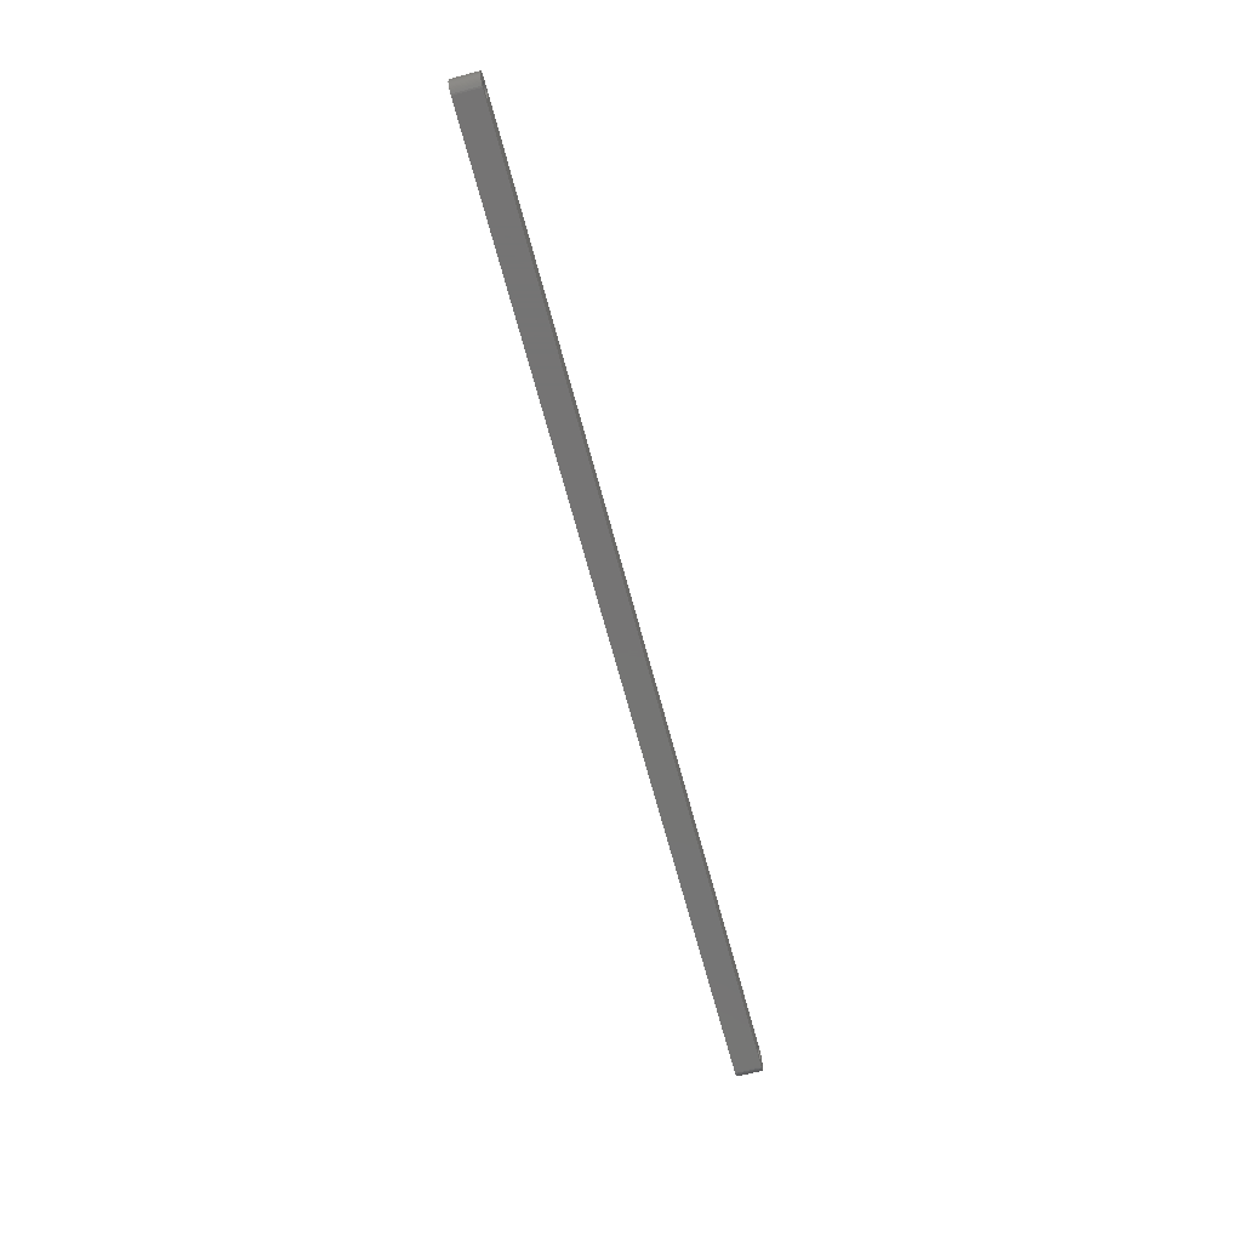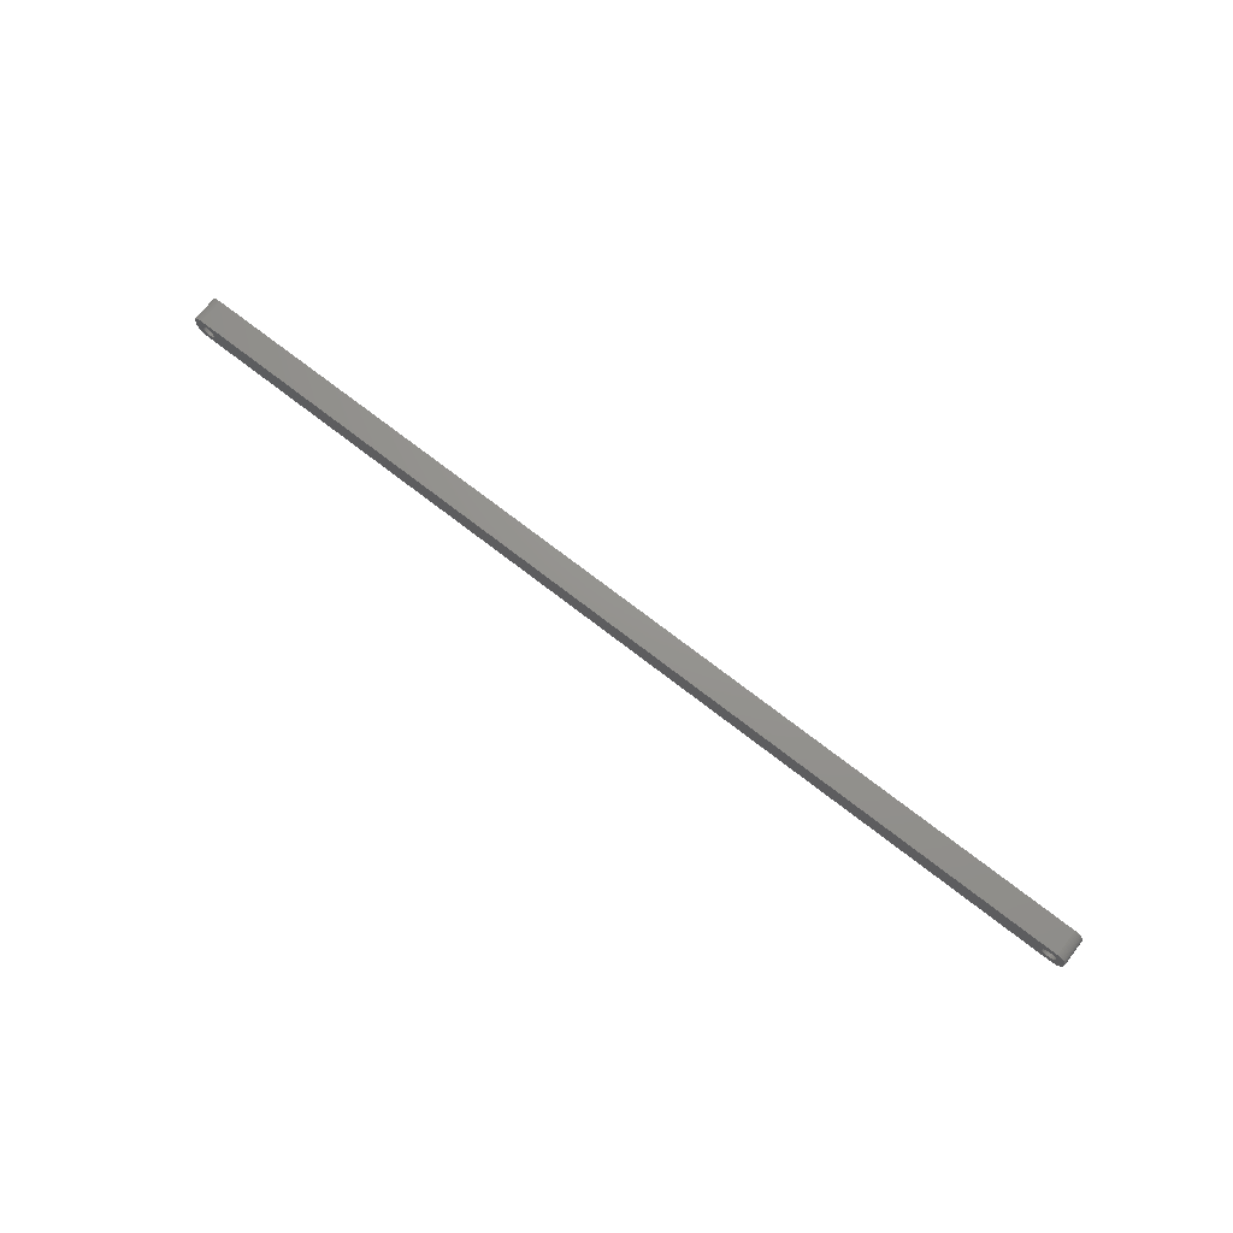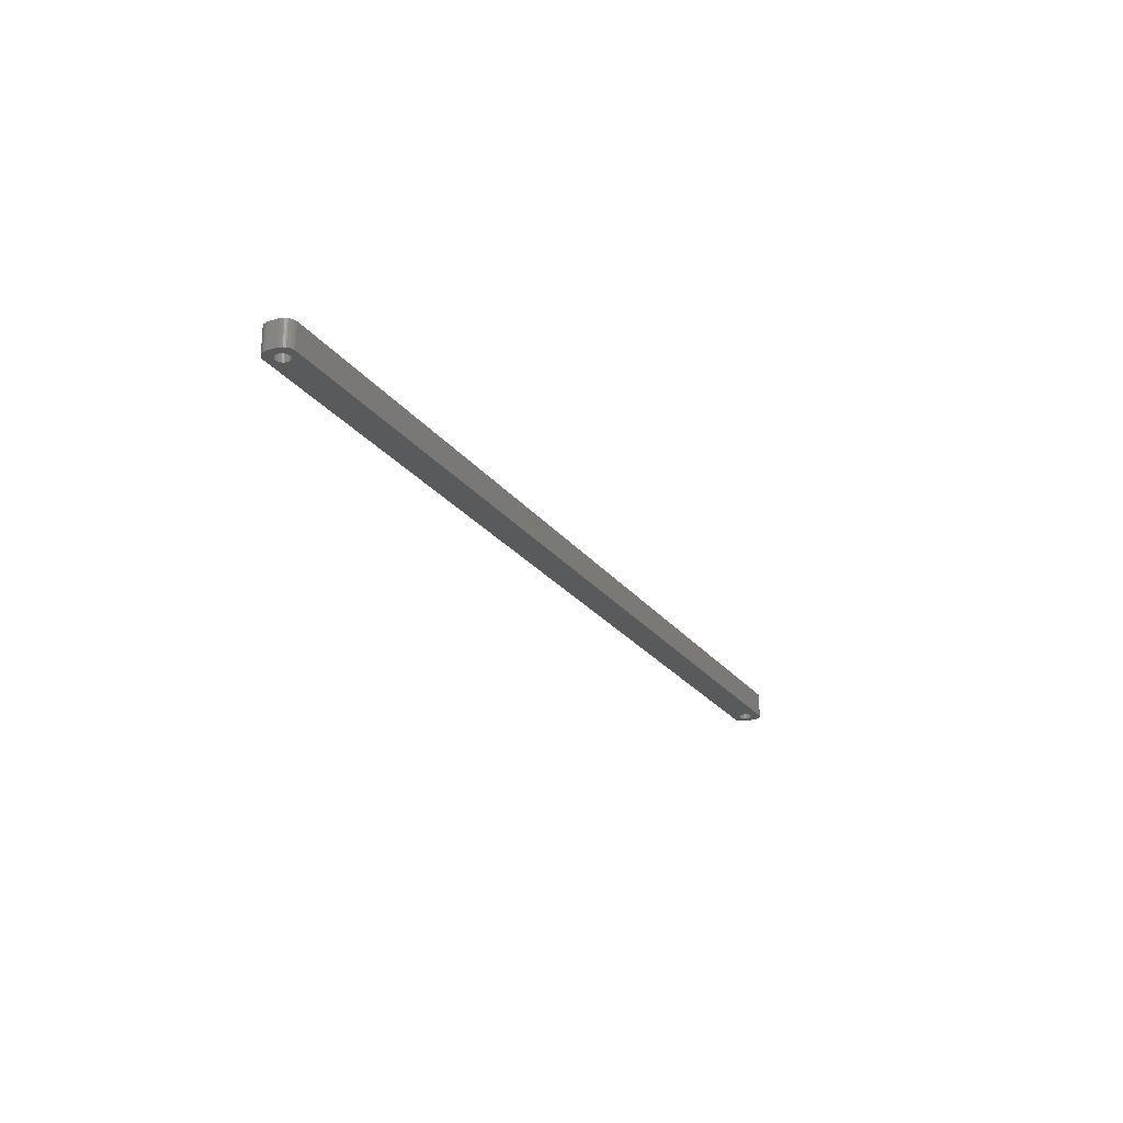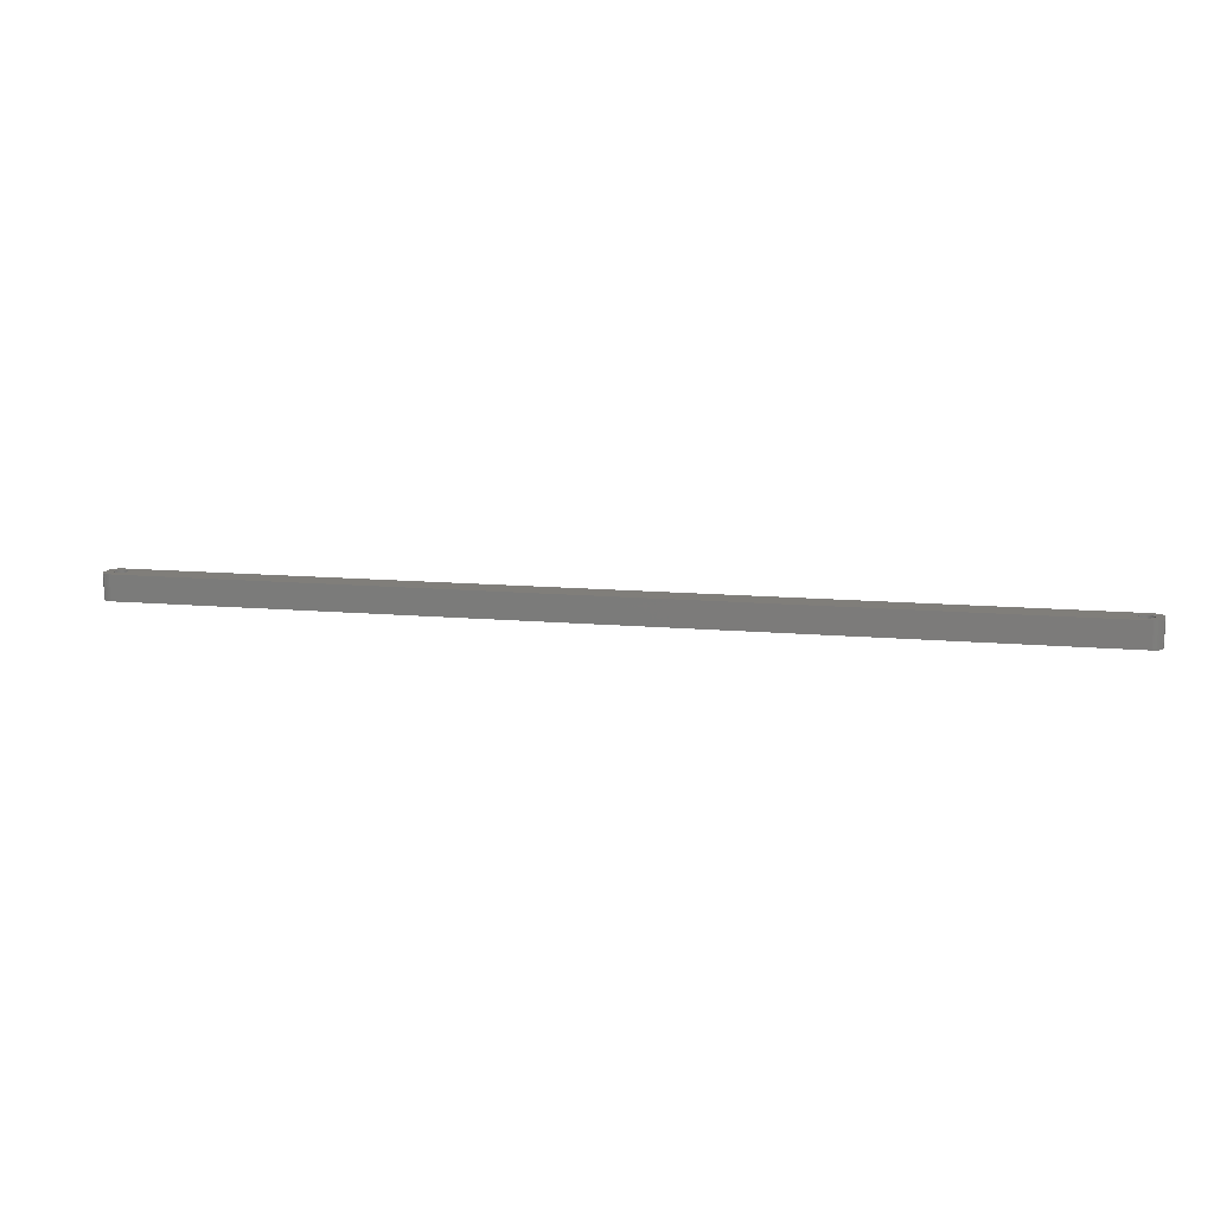
<metadata>
{"format":"stl","ext":"stl","renderer":"f3d","projection":"perspective","resolution":1024,"background":"white","views":[{"elev":-66.9,"azim":-75.2,"up":"+Y"},{"elev":71.0,"azim":-142.0,"up":"+Y"},{"elev":-23.8,"azim":-62.8,"up":"+Z"},{"elev":11.9,"azim":-167.6,"up":"+Z"}]}
</metadata>
<code>
# stl→obj: 304 verts, 612 faces
v -214.5 1.196 0
v -214.7 1.566 12
v -214.7 1.566 0
v -214.5 1.196 12
v -214.9 1.91 12
v -214.9 1.91 0
v -216.5 3.091 0
v -216.1 2.941 12
v -216.5 3.091 12
v -216.1 2.941 0
v -218.9 2.941 0
v -218.5 3.091 12
v -218.9 2.941 12
v -218.5 3.091 0
v -220.5 1.196 12
v -220.3 1.566 0
v -220.3 1.566 12
v -220.5 1.196 0
v -214.4 -0.8082 0
v -214.3 -0.4073 12
v -214.3 -0.4073 0
v -214.4 -0.8082 12
v -217.3 3.244 0
v -216.9 3.192 12
v -217.3 3.244 12
v -216.9 3.192 0
v -215.8 2.744 0
v -215.4 2.504 12
v -215.8 2.744 12
v -215.4 2.504 0
v -220.7 0.4073 12
v -220.6 0.8082 0
v -220.6 0.8082 12
v -220.7 0.4073 0
v -220.1 1.91 12
v -219.9 2.225 0
v -219.9 2.225 12
v -220.1 1.91 0
v -219.2 2.744 0
v -219.2 2.744 12
v -218.1 3.192 0
v -217.7 3.244 12
v -218.1 3.192 12
v -217.7 3.244 0
v -214.2 0 0
v -214.3 0.4073 12
v -214.3 0.4073 0
v -214.2 0 12
v -214.5 -1.196 0
v -214.5 -1.196 12
v -215.4 -2.504 0
v -215.8 -2.744 12
v -215.4 -2.504 12
v -215.8 -2.744 0
v -214.4 0.8082 12
v -214.4 0.8082 0
v -215.1 2.225 12
v -215.1 2.225 0
v -220.8 0 12
v -220.8 0 0
v 220.5 1.196 12
v 224.5 2 12
v 224.5 2.627 12
v 220.8 0 12
v 224.5 -2 12
v 220.3 1.566 12
v 224.3 3.243 12
v 220.7 -0.4073 12
v 224.1 3.841 12
v 220.6 -0.8082 12
v 220.1 1.91 12
v 223.9 4.409 12
v 220.5 -1.196 12
v 223.5 4.939 12
v 224.5 -2.627 12
v 219.9 2.225 12
v 223.1 5.423 12
v 220.3 -1.566 12
v 222.7 5.853 12
v 224.3 -3.243 12
v 219.6 2.504 12
v 222.2 6.222 12
v 224.1 -3.841 12
v 221.6 6.524 12
v 220.1 -1.91 12
v 219.2 2.744 12
v 221 6.755 12
v 223.9 -4.409 12
v 223.5 -4.939 12
v 220.7 0.4073 12
v 220.6 0.8082 12
v 220.4 6.911 12
v 218.9 2.941 12
v 219.8 6.99 12
v 218.5 3.091 12
v 218.1 3.192 12
v 217.7 3.244 12
v 217.3 3.244 12
v 216.9 3.192 12
v 216.5 3.091 12
v 216.1 2.941 12
v 215.8 2.744 12
v 215.4 2.504 12
v 215.1 2.225 12
v 214.3 0.4073 12
v 214.2 0 12
v 214.4 0.8082 12
v 214.5 1.196 12
v 214.7 1.566 12
v 214.9 1.91 12
v -219.8 6.99 12
v -220.4 6.911 12
v -221 6.755 12
v -221.6 6.524 12
v -219.6 2.504 12
v -222.2 6.222 12
v -222.7 5.853 12
v -223.1 5.423 12
v -223.5 4.939 12
v 219.9 -2.225 12
v 223.1 -5.423 12
v 222.7 -5.853 12
v 219.6 -2.504 12
v 222.2 -6.222 12
v 221.6 -6.524 12
v 219.2 -2.744 12
v 221 -6.755 12
v 220.4 -6.911 12
v 218.9 -2.941 12
v 219.8 -6.99 12
v 218.5 -3.091 12
v 218.1 -3.192 12
v 217.7 -3.244 12
v 217.3 -3.244 12
v 216.9 -3.192 12
v 216.5 -3.091 12
v 216.1 -2.941 12
v 215.8 -2.744 12
v 215.4 -2.504 12
v 215.1 -2.225 12
v 214.3 -0.4073 12
v 214.4 -0.8082 12
v 214.5 -1.196 12
v 214.7 -1.566 12
v -214.7 -1.566 12
v 214.9 -1.91 12
v -214.9 -1.91 12
v -215.1 -2.225 12
v -219.8 -6.99 12
v -216.1 -2.941 12
v -216.5 -3.091 12
v -216.9 -3.192 12
v -217.3 -3.244 12
v -217.7 -3.244 12
v -218.1 -3.192 12
v -218.5 -3.091 12
v -218.9 -2.941 12
v -220.4 -6.911 12
v -219.2 -2.744 12
v -221.6 -6.524 12
v -219.6 -2.504 12
v -222.7 -5.853 12
v -219.9 -2.225 12
v -223.5 -4.939 12
v -220.1 -1.91 12
v -224.1 -3.841 12
v -220.3 -1.566 12
v -224.5 -2.627 12
v -220.5 -1.196 12
v -224.5 -2 12
v -220.6 -0.8082 12
v -220.7 -0.4073 12
v -221 -6.755 12
v -223.9 4.409 12
v -224.1 3.841 12
v -224.5 2 12
v -224.3 3.243 12
v -224.5 2.627 12
v -222.2 -6.222 12
v -223.1 -5.423 12
v -223.9 -4.409 12
v -224.3 -3.243 12
v -219.6 2.504 0
v -214.9 -1.91 0
v -214.7 -1.566 0
v -217.3 -3.244 0
v -217.7 -3.244 0
v -220.6 -0.8082 0
v -220.5 -1.196 0
v -220.3 -1.566 0
v -216.9 -3.192 0
v -218.5 -3.091 0
v -218.9 -2.941 0
v 220.5 -1.196 0
v 224.5 -2 0
v 224.5 -2.627 0
v 220.8 0 0
v 224.5 2 0
v 220.3 -1.566 0
v 224.3 -3.243 0
v 220.7 0.4073 0
v 224.1 -3.841 0
v 220.6 0.8082 0
v 220.1 -1.91 0
v 223.9 -4.409 0
v 220.5 1.196 0
v 223.5 -4.939 0
v 224.5 2.627 0
v 219.9 -2.225 0
v 223.1 -5.423 0
v 220.3 1.566 0
v 222.7 -5.853 0
v 224.3 3.243 0
v 219.6 -2.504 0
v 222.2 -6.222 0
v 224.1 3.841 0
v 221.6 -6.524 0
v 220.1 1.91 0
v 219.2 -2.744 0
v 221 -6.755 0
v 223.9 4.409 0
v 223.5 4.939 0
v 220.7 -0.4073 0
v 220.6 -0.8082 0
v 220.4 -6.911 0
v 218.9 -2.941 0
v 219.8 -6.99 0
v 218.5 -3.091 0
v 218.1 -3.192 0
v 217.7 -3.244 0
v 217.3 -3.244 0
v 216.9 -3.192 0
v 216.5 -3.091 0
v 216.1 -2.941 0
v 215.8 -2.744 0
v 215.4 -2.504 0
v 215.1 -2.225 0
v 214.3 -0.4073 0
v 214.2 0 0
v 214.4 -0.8082 0
v 214.5 -1.196 0
v 214.7 -1.566 0
v 214.9 -1.91 0
v -215.1 -2.225 0
v -219.8 -6.99 0
v -216.1 -2.941 0
v -216.5 -3.091 0
v -218.1 -3.192 0
v -220.4 -6.911 0
v -219.2 -2.744 0
v -221 -6.755 0
v -221.6 -6.524 0
v -219.6 -2.504 0
v -222.2 -6.222 0
v -222.7 -5.853 0
v -219.9 -2.225 0
v -223.1 -5.423 0
v -223.5 -4.939 0
v -220.1 -1.91 0
v 219.9 2.225 0
v 223.1 5.423 0
v 222.7 5.853 0
v 219.6 2.504 0
v 222.2 6.222 0
v 221.6 6.524 0
v 219.2 2.744 0
v 221 6.755 0
v 220.4 6.911 0
v 218.9 2.941 0
v 219.8 6.99 0
v 218.5 3.091 0
v 218.1 3.192 0
v 217.7 3.244 0
v 217.3 3.244 0
v 216.9 3.192 0
v 216.5 3.091 0
v 216.1 2.941 0
v 215.8 2.744 0
v 215.4 2.504 0
v 215.1 2.225 0
v 214.3 0.4073 0
v 214.4 0.8082 0
v 214.5 1.196 0
v 214.7 1.566 0
v 214.9 1.91 0
v -219.8 6.99 0
v -220.4 6.911 0
v -221.6 6.524 0
v -222.7 5.853 0
v -223.5 4.939 0
v -224.1 3.841 0
v -224.5 2.627 0
v -224.5 2 0
v -221 6.755 0
v -223.9 -4.409 0
v -224.1 -3.841 0
v -224.5 -2 0
v -224.3 -3.243 0
v -224.5 -2.627 0
v -222.2 6.222 0
v -223.1 5.423 0
v -220.7 -0.4073 0
v -223.9 4.409 0
v -224.3 3.243 0
f 1 2 3
f 2 1 4
f 3 5 6
f 5 3 2
f 7 8 9
f 8 7 10
f 11 12 13
f 12 11 14
f 15 16 17
f 16 15 18
f 19 20 21
f 20 19 22
f 23 24 25
f 24 23 26
f 27 28 29
f 28 27 30
f 31 32 33
f 32 31 34
f 35 36 37
f 36 35 38
f 39 13 40
f 13 39 11
f 41 42 43
f 42 41 44
f 45 46 47
f 46 45 48
f 49 22 19
f 22 49 50
f 51 52 53
f 52 51 54
f 47 55 56
f 55 47 46
f 56 4 1
f 4 56 55
f 30 57 28
f 57 30 58
f 6 57 58
f 57 6 5
f 44 25 42
f 25 44 23
f 26 9 24
f 9 26 7
f 10 29 8
f 29 10 27
f 59 34 31
f 34 59 60
f 61 62 63
f 62 64 65
f 66 63 67
f 68 65 64
f 66 67 69
f 70 65 68
f 71 69 72
f 73 65 70
f 71 72 74
f 65 73 75
f 76 74 77
f 78 75 73
f 76 77 79
f 75 78 80
f 81 79 82
f 80 78 83
f 81 82 84
f 85 83 78
f 86 84 87
f 83 85 88
f 88 85 89
f 62 90 64
f 62 91 90
f 62 61 91
f 86 87 92
f 63 66 61
f 69 71 66
f 74 76 71
f 93 92 94
f 79 81 76
f 84 86 81
f 92 93 86
f 94 95 93
f 94 96 95
f 94 97 96
f 94 98 97
f 94 99 98
f 94 100 99
f 94 101 100
f 94 102 101
f 94 103 102
f 94 104 103
f 105 48 106
f 46 105 107
f 55 107 108
f 4 108 109
f 2 109 110
f 5 110 104
f 57 104 94
f 105 46 48
f 107 55 46
f 108 4 55
f 109 2 4
f 110 5 2
f 104 57 5
f 111 57 94
f 57 111 28
f 28 111 29
f 29 111 8
f 8 111 9
f 9 111 24
f 24 111 25
f 25 111 42
f 111 43 42
f 111 12 43
f 111 13 12
f 112 13 111
f 13 112 40
f 113 40 112
f 114 40 113
f 40 114 115
f 116 115 114
f 117 115 116
f 115 117 37
f 118 37 117
f 119 37 118
f 37 119 35
f 120 89 85
f 89 120 121
f 121 120 122
f 123 122 120
f 122 123 124
f 124 123 125
f 126 125 123
f 125 126 127
f 127 126 128
f 129 128 126
f 128 129 130
f 131 130 129
f 132 130 131
f 133 130 132
f 134 130 133
f 135 130 134
f 136 130 135
f 137 130 136
f 138 130 137
f 139 130 138
f 140 130 139
f 48 141 106
f 20 141 48
f 141 20 142
f 22 142 20
f 142 22 143
f 50 143 22
f 143 50 144
f 145 144 50
f 144 145 146
f 147 146 145
f 146 147 140
f 148 140 147
f 140 148 130
f 149 148 53
f 149 53 52
f 149 52 150
f 149 150 151
f 149 151 152
f 149 152 153
f 149 153 154
f 148 149 130
f 155 149 154
f 156 149 155
f 157 149 156
f 158 157 159
f 160 159 161
f 162 161 163
f 164 163 165
f 166 165 167
f 157 158 149
f 168 167 169
f 170 169 171
f 170 171 172
f 170 172 59
f 159 173 158
f 174 35 119
f 175 35 174
f 170 59 176
f 35 175 17
f 169 170 168
f 177 17 175
f 159 160 173
f 178 17 177
f 161 179 160
f 17 178 15
f 161 162 179
f 176 15 178
f 163 180 162
f 15 176 33
f 163 164 180
f 33 176 31
f 165 181 164
f 31 176 59
f 165 166 181
f 167 182 166
f 167 168 182
f 33 18 15
f 18 33 32
f 17 38 35
f 38 17 16
f 14 43 12
f 43 14 41
f 183 40 115
f 40 183 39
f 36 115 37
f 115 36 183
f 184 145 185
f 145 184 147
f 186 154 153
f 154 186 187
f 169 188 171
f 188 169 189
f 167 189 169
f 189 167 190
f 191 153 152
f 153 191 186
f 21 48 45
f 48 21 20
f 192 157 156
f 157 192 193
f 194 195 196
f 195 197 198
f 199 196 200
f 201 198 197
f 199 200 202
f 203 198 201
f 204 202 205
f 206 198 203
f 204 205 207
f 198 206 208
f 209 207 210
f 211 208 206
f 209 210 212
f 208 211 213
f 214 212 215
f 213 211 216
f 214 215 217
f 218 216 211
f 219 217 220
f 216 218 221
f 221 218 222
f 195 223 197
f 195 224 223
f 195 194 224
f 219 220 225
f 196 199 194
f 202 204 199
f 207 209 204
f 226 225 227
f 212 214 209
f 217 219 214
f 225 226 219
f 227 228 226
f 227 229 228
f 227 230 229
f 227 231 230
f 227 232 231
f 227 233 232
f 227 234 233
f 227 235 234
f 227 236 235
f 227 237 236
f 238 45 239
f 21 238 240
f 19 240 241
f 49 241 242
f 185 242 243
f 184 243 237
f 244 237 227
f 238 21 45
f 240 19 21
f 241 49 19
f 242 185 49
f 243 184 185
f 237 244 184
f 245 244 227
f 244 245 51
f 51 245 54
f 54 245 246
f 246 245 247
f 247 245 191
f 191 245 186
f 186 245 187
f 245 248 187
f 245 192 248
f 245 193 192
f 249 193 245
f 193 249 250
f 251 250 249
f 252 250 251
f 250 252 253
f 254 253 252
f 255 253 254
f 253 255 256
f 257 256 255
f 258 256 257
f 256 258 259
f 260 222 218
f 222 260 261
f 261 260 262
f 263 262 260
f 262 263 264
f 264 263 265
f 266 265 263
f 265 266 267
f 267 266 268
f 269 268 266
f 268 269 270
f 271 270 269
f 272 270 271
f 273 270 272
f 274 270 273
f 275 270 274
f 276 270 275
f 277 270 276
f 278 270 277
f 279 270 278
f 280 270 279
f 45 281 239
f 47 281 45
f 281 47 282
f 56 282 47
f 282 56 283
f 1 283 56
f 283 1 284
f 3 284 1
f 284 3 285
f 6 285 3
f 285 6 280
f 58 280 6
f 280 58 270
f 286 58 30
f 286 30 27
f 286 27 10
f 286 10 7
f 286 7 26
f 286 26 23
f 286 23 44
f 58 286 270
f 41 286 44
f 14 286 41
f 11 286 14
f 287 11 39
f 288 39 183
f 289 183 36
f 290 36 38
f 291 38 16
f 11 287 286
f 292 16 18
f 293 18 32
f 293 32 34
f 293 34 60
f 39 294 287
f 295 259 258
f 296 259 295
f 293 60 297
f 259 296 190
f 18 293 292
f 298 190 296
f 39 288 294
f 299 190 298
f 183 300 288
f 190 299 189
f 183 289 300
f 297 189 299
f 36 301 289
f 189 297 188
f 36 290 301
f 188 297 302
f 38 303 290
f 302 297 60
f 38 291 303
f 16 304 291
f 16 292 304
f 247 152 151
f 152 247 191
f 54 150 52
f 150 54 246
f 244 53 148
f 53 244 51
f 185 50 49
f 50 185 145
f 250 161 159
f 161 250 253
f 248 156 155
f 156 248 192
f 187 155 154
f 155 187 248
f 163 259 165
f 259 163 256
f 253 163 161
f 163 253 256
f 171 302 172
f 302 171 188
f 172 60 59
f 60 172 302
f 244 147 184
f 147 244 148
f 193 159 157
f 159 193 250
f 165 190 167
f 190 165 259
f 246 151 150
f 151 246 247
f 203 61 206
f 61 203 91
f 197 90 201
f 90 197 64
f 274 97 98
f 97 274 273
f 263 76 81
f 76 263 260
f 110 280 104
f 280 110 285
f 278 101 102
f 101 278 277
f 140 243 146
f 243 140 237
f 206 66 211
f 66 206 61
f 211 71 218
f 71 211 66
f 271 93 95
f 93 271 269
f 272 95 96
f 95 272 271
f 266 81 86
f 81 266 263
f 107 283 108
f 283 107 282
f 108 284 109
f 284 108 283
f 106 281 105
f 281 106 239
f 279 102 103
f 102 279 278
f 226 131 129
f 131 226 228
f 209 85 204
f 85 209 120
f 214 126 123
f 126 214 219
f 204 78 199
f 78 204 85
f 235 139 138
f 139 235 236
f 232 136 135
f 136 232 233
f 146 242 144
f 242 146 243
f 141 239 106
f 239 141 238
f 275 98 99
f 98 275 274
f 277 100 101
f 100 277 276
f 276 99 100
f 99 276 275
f 229 133 132
f 133 229 230
f 228 132 131
f 132 228 229
f 209 123 120
f 123 209 214
f 194 70 224
f 70 194 73
f 223 64 197
f 64 223 68
f 231 135 134
f 135 231 232
f 234 138 137
f 138 234 235
f 230 134 133
f 134 230 231
f 236 140 139
f 140 236 237
f 144 241 143
f 241 144 242
f 142 238 141
f 238 142 240
f 201 91 203
f 91 201 90
f 218 76 260
f 76 218 71
f 273 96 97
f 96 273 272
f 269 86 93
f 86 269 266
f 109 285 110
f 285 109 284
f 105 282 107
f 282 105 281
f 280 103 104
f 103 280 279
f 219 129 126
f 129 219 226
f 224 68 223
f 68 224 70
f 199 73 194
f 73 199 78
f 233 137 136
f 137 233 234
f 143 240 142
f 240 143 241
f 297 176 293
f 176 297 170
f 270 111 94
f 111 270 286
f 245 130 149
f 130 245 227
f 293 178 292
f 178 293 176
f 257 162 180
f 162 257 255
f 75 195 65
f 195 75 196
f 227 128 130
f 128 227 225
f 69 221 72
f 221 69 216
f 265 87 84
f 87 265 267
f 267 92 87
f 92 267 268
f 288 116 114
f 116 288 300
f 286 112 111
f 112 286 287
f 304 175 291
f 175 304 177
f 296 182 298
f 182 296 166
f 252 173 160
f 173 252 251
f 254 160 179
f 160 254 252
f 121 207 89
f 207 121 210
f 217 124 125
f 124 217 215
f 67 216 69
f 216 67 213
f 72 222 74
f 222 72 221
f 261 79 77
f 79 261 262
f 268 94 92
f 94 268 270
f 299 170 297
f 170 299 168
f 257 164 258
f 164 257 180
f 295 166 296
f 166 295 181
f 255 179 162
f 179 255 254
f 251 158 173
f 158 251 249
f 249 149 158
f 149 249 245
f 65 198 62
f 198 65 195
f 80 196 75
f 196 80 200
f 88 202 83
f 202 88 205
f 215 122 124
f 122 215 212
f 220 125 127
f 125 220 217
f 74 261 77
f 261 74 222
f 262 82 79
f 82 262 264
f 264 84 82
f 84 264 265
f 287 113 112
f 113 287 294
f 294 114 113
f 114 294 288
f 292 177 304
f 177 292 178
f 298 168 299
f 168 298 182
f 258 181 295
f 181 258 164
f 89 205 88
f 205 89 207
f 212 121 122
f 121 212 210
f 225 127 128
f 127 225 220
f 289 118 117
f 118 289 301
f 300 117 116
f 117 300 289
f 290 118 301
f 118 290 119
f 63 213 67
f 213 63 208
f 62 208 63
f 208 62 198
f 83 200 80
f 200 83 202
f 291 174 303
f 174 291 175
f 303 119 290
f 119 303 174

</code>
